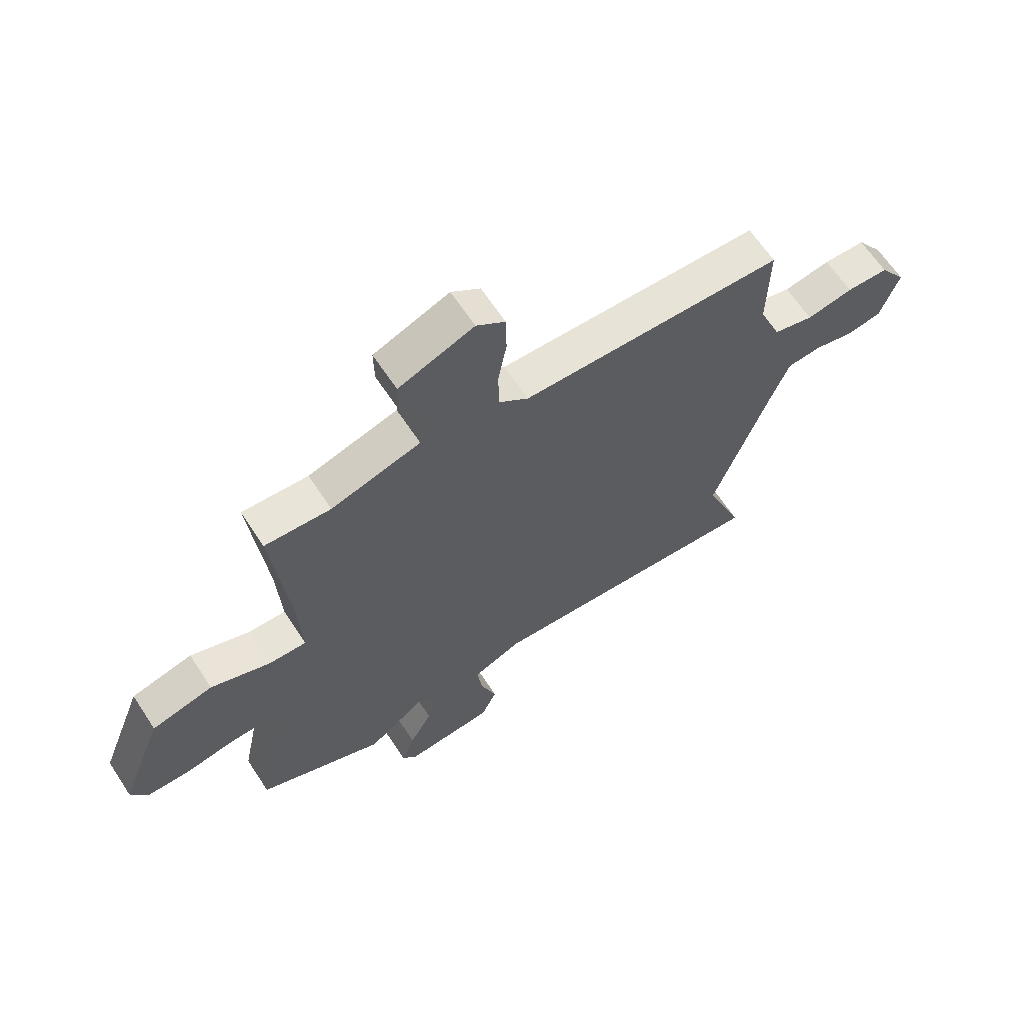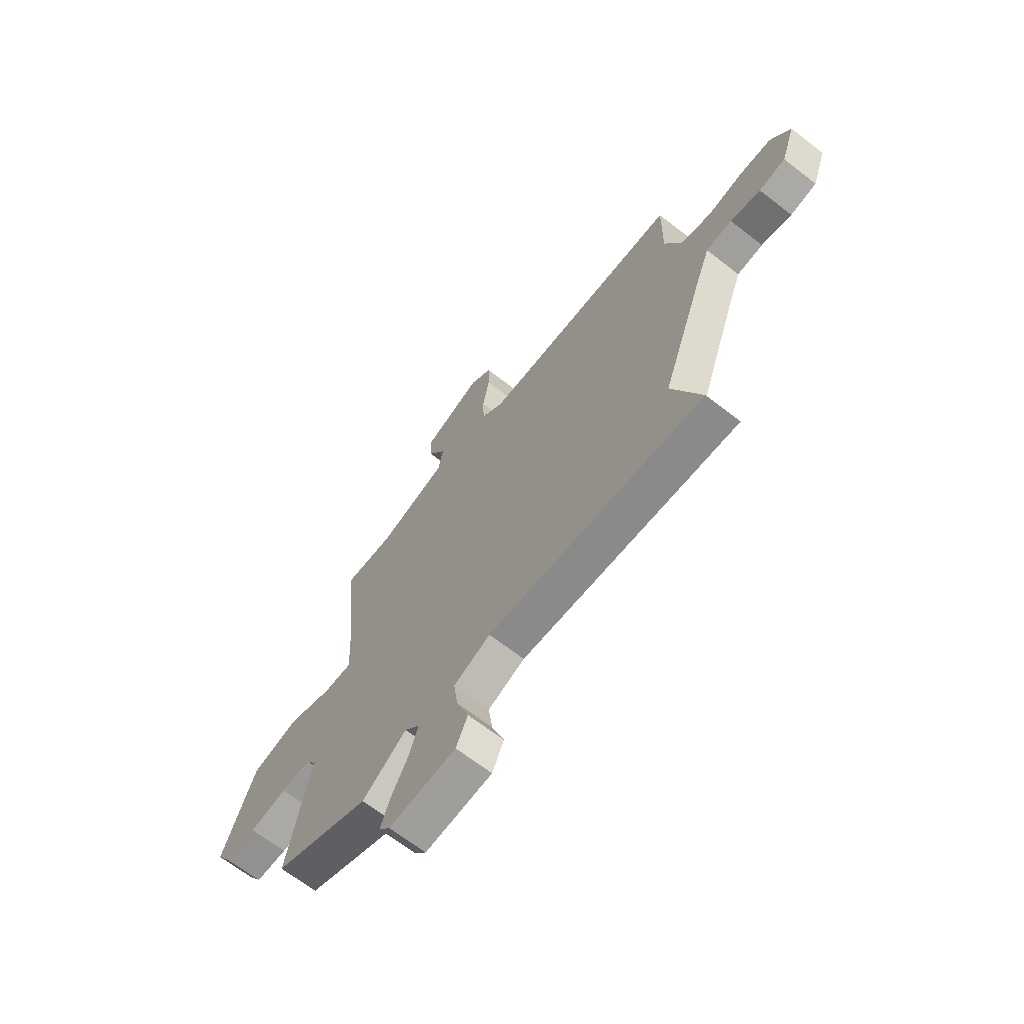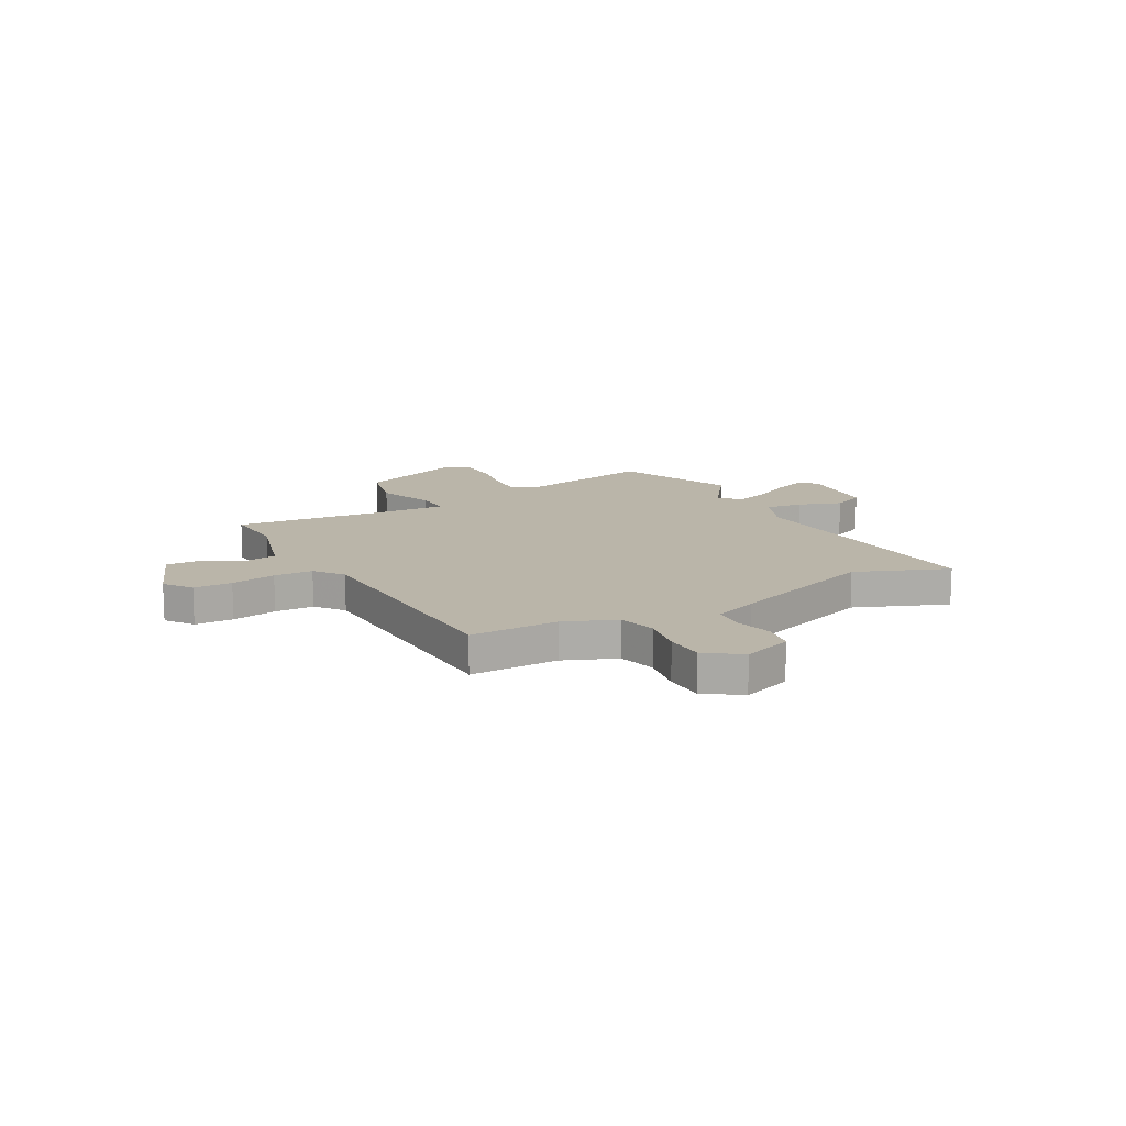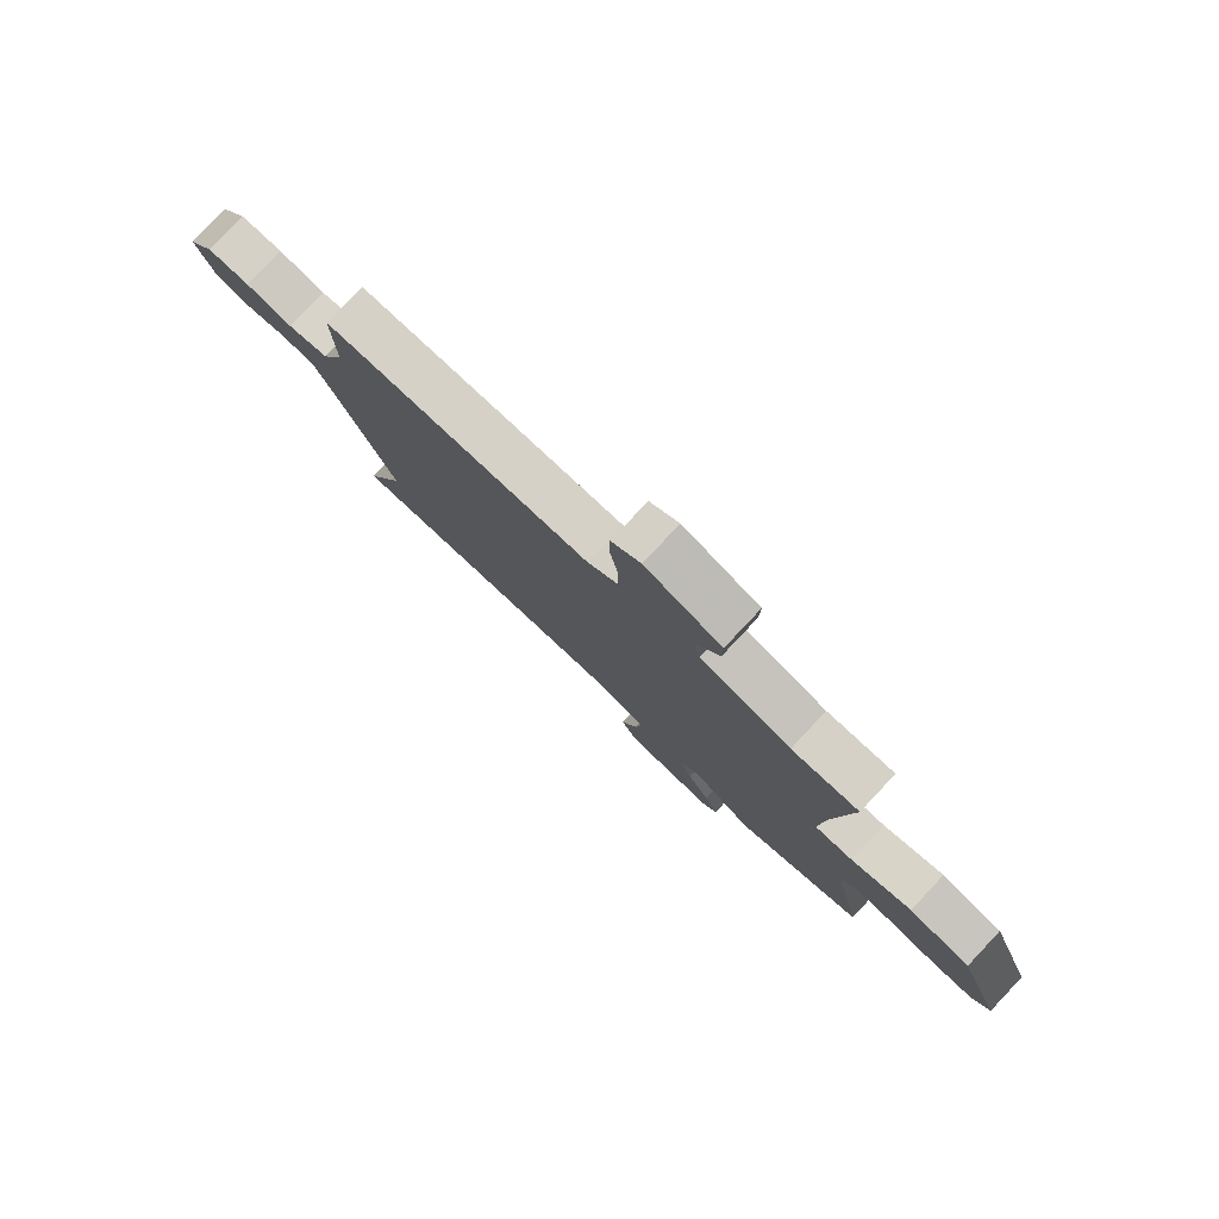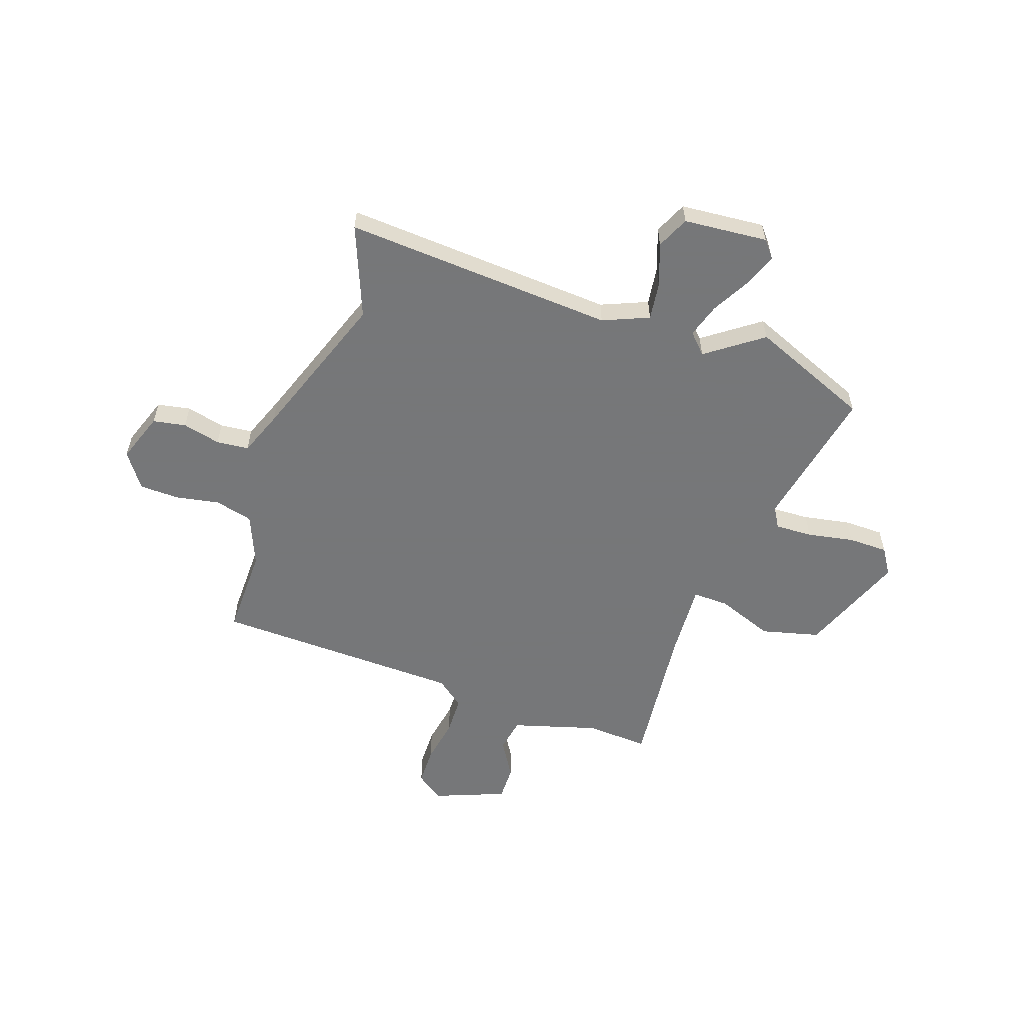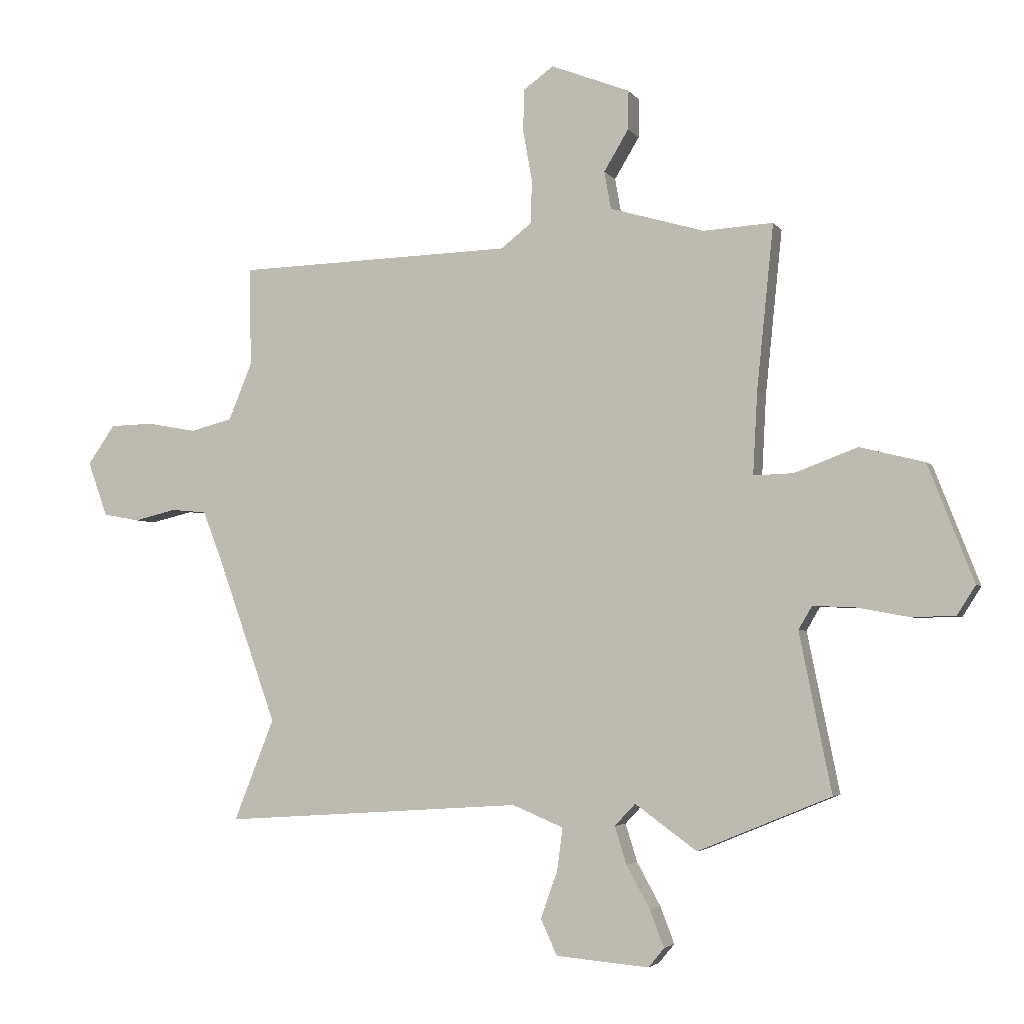
<metadata>
{"format":"obj","ext":"obj","renderer":"f3d","projection":"perspective","resolution":1024,"background":"white","views":[{"elev":64.1,"azim":-33.3,"up":"+Z"},{"elev":-66.7,"azim":52.0,"up":"+Z"},{"elev":13.7,"azim":61.2,"up":"+Y"},{"elev":79.8,"azim":-136.7,"up":"+Z"},{"elev":-57.1,"azim":161.0,"up":"+Y"},{"elev":-3.7,"azim":-161.7,"up":"+Z"}]}
</metadata>
<code>
v -0.362 0.07 -0.557
v -0.599 0.07 -0.459
v -0.542 0.07 -0.177
v -0.566 0.07 -0.136
v -0.64 0.07 -0.139
v -0.732 0.07 -0.156
v -0.811 0.07 -0.155
v -0.844 0.07 -0.103
v -0.763 0.07 0.105
v -0.648 0.07 0.134
v -0.536 0.07 0.092
v -0.465 0.07 0.09
v -0.473 0.07 0.237
v -0.503 0.07 0.528
v -0.379 0.07 0.521
v -0.211 0.07 0.57
v -0.199 0.07 0.637
v -0.243 0.07 0.71
v -0.244 0.07 0.779
v -0.103 0.07 0.834
v -0.049 0.07 0.795
v -0.048 0.07 0.719
v -0.064 0.07 0.63
v -0.062 0.07 0.553
v -0.007 0.07 0.51
v 0.486 0.07 0.496
v 0.483 0.07 0.321
v 0.525 0.07 0.219
v 0.6 0.07 0.2
v 0.687 0.07 0.216
v 0.765 0.07 0.214
v 0.814 0.07 0.145
v 0.779 0.07 0.047
v 0.714 0.07 0.035
v 0.639 0.07 0.053
v 0.575 0.07 0.047
v 0.541 0.07 -0.041
v 0.435 0.07 -0.337
v 0.507 0.07 -0.518
v -0.029 0.07 -0.483
v -0.12 0.07 -0.521
v -0.11 0.07 -0.596
v -0.08 0.07 -0.68
v -0.109 0.07 -0.744
v -0.275 0.07 -0.758
v -0.303 0.07 -0.724
v -0.278 0.07 -0.659
v -0.236 0.07 -0.583
v -0.215 0.07 -0.516
v -0.252 0.07 -0.477
v -0.362 0 -0.557
v -0.599 0 -0.459
v -0.542 0 -0.177
v -0.566 0 -0.136
v -0.64 0 -0.139
v -0.732 0 -0.156
v -0.811 0 -0.155
v -0.844 0 -0.103
v -0.763 0 0.105
v -0.648 0 0.134
v -0.536 0 0.092
v -0.465 0 0.09
v -0.473 0 0.237
v -0.503 0 0.528
v -0.379 0 0.521
v -0.211 0 0.57
v -0.199 0 0.637
v -0.243 0 0.71
v -0.244 0 0.779
v -0.103 0 0.834
v -0.049 0 0.795
v -0.048 0 0.719
v -0.064 0 0.63
v -0.062 0 0.553
v -0.007 0 0.51
v 0.486 0 0.496
v 0.483 0 0.321
v 0.525 0 0.219
v 0.6 0 0.2
v 0.687 0 0.216
v 0.765 0 0.214
v 0.814 0 0.145
v 0.779 0 0.047
v 0.714 0 0.035
v 0.639 0 0.053
v 0.575 0 0.047
v 0.541 0 -0.041
v 0.435 0 -0.337
v 0.507 0 -0.518
v -0.029 0 -0.483
v -0.12 0 -0.521
v -0.11 0 -0.596
v -0.08 0 -0.68
v -0.109 0 -0.744
v -0.275 0 -0.758
v -0.303 0 -0.724
v -0.278 0 -0.659
v -0.236 0 -0.583
v -0.215 0 -0.516
v -0.252 0 -0.477
f 45 46 47 48
f 45 48 49
f 42 43 44 45
f 41 42 45 49
f 40 41 49 50
f 38 39 40
f 37 38 40 50
f 32 33 34 35
f 32 35 36
f 29 30 31 32
f 28 29 32 36
f 27 28 36 37
f 25 26 27
f 20 21 22 23
f 20 23 24
f 17 18 19 20
f 16 17 20 24
f 15 16 24 25
f 13 14 15
f 12 13 15 25
f 8 9 10 11
f 8 11 12
f 5 6 7 8
f 4 5 8 12
f 3 4 12 25
f 50 1 2 3
f 27 37 50
f 3 25 27 50
f 98 97 96 95
f 99 98 95
f 95 94 93 92
f 99 95 92 91
f 100 99 91 90
f 90 89 88
f 100 90 88 87
f 85 84 83 82
f 86 85 82
f 82 81 80 79
f 86 82 79 78
f 87 86 78 77
f 77 76 75
f 73 72 71 70
f 74 73 70
f 70 69 68 67
f 74 70 67 66
f 75 74 66 65
f 65 64 63
f 75 65 63 62
f 61 60 59 58
f 62 61 58
f 58 57 56 55
f 62 58 55 54
f 75 62 54 53
f 53 52 51 100
f 100 87 77
f 100 77 75 53
f 1 51 52 2
f 2 52 53 3
f 3 53 54 4
f 4 54 55 5
f 5 55 56 6
f 6 56 57 7
f 7 57 58 8
f 8 58 59 9
f 9 59 60 10
f 10 60 61 11
f 11 61 62 12
f 12 62 63 13
f 13 63 64 14
f 14 64 65 15
f 15 65 66 16
f 16 66 67 17
f 17 67 68 18
f 18 68 69 19
f 19 69 70 20
f 20 70 71 21
f 21 71 72 22
f 22 72 73 23
f 23 73 74 24
f 24 74 75 25
f 25 75 76 26
f 26 76 77 27
f 27 77 78 28
f 28 78 79 29
f 29 79 80 30
f 30 80 81 31
f 31 81 82 32
f 32 82 83 33
f 33 83 84 34
f 34 84 85 35
f 35 85 86 36
f 36 86 87 37
f 37 87 88 38
f 38 88 89 39
f 39 89 90 40
f 40 90 91 41
f 41 91 92 42
f 42 92 93 43
f 43 93 94 44
f 44 94 95 45
f 45 95 96 46
f 46 96 97 47
f 47 97 98 48
f 48 98 99 49
f 49 99 100 50
f 50 100 51 1

</code>
